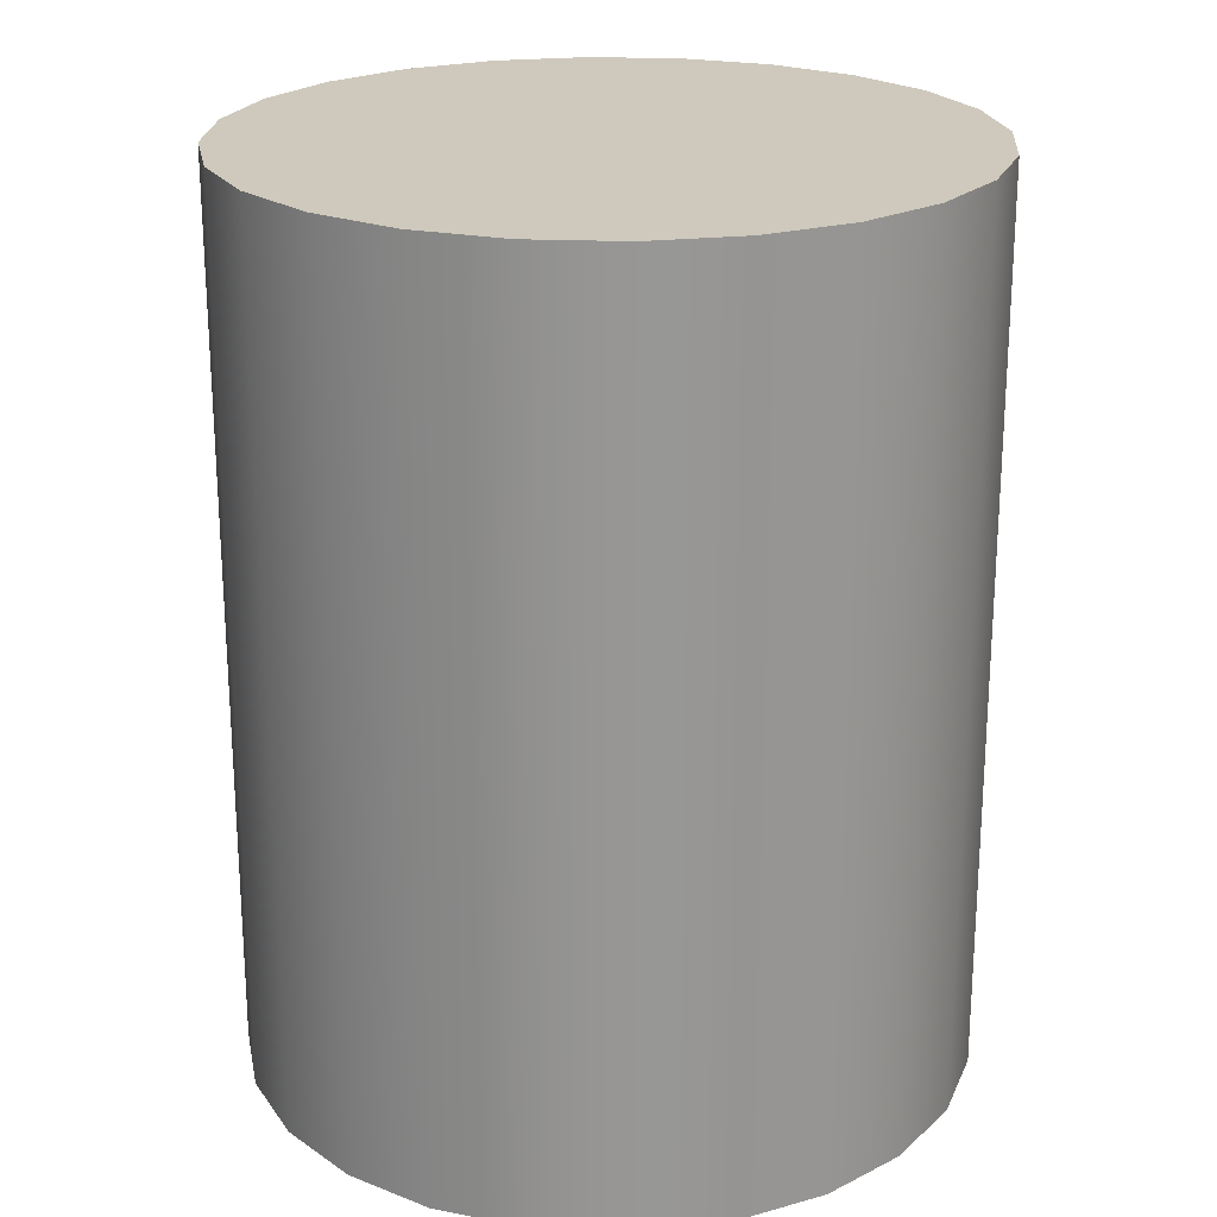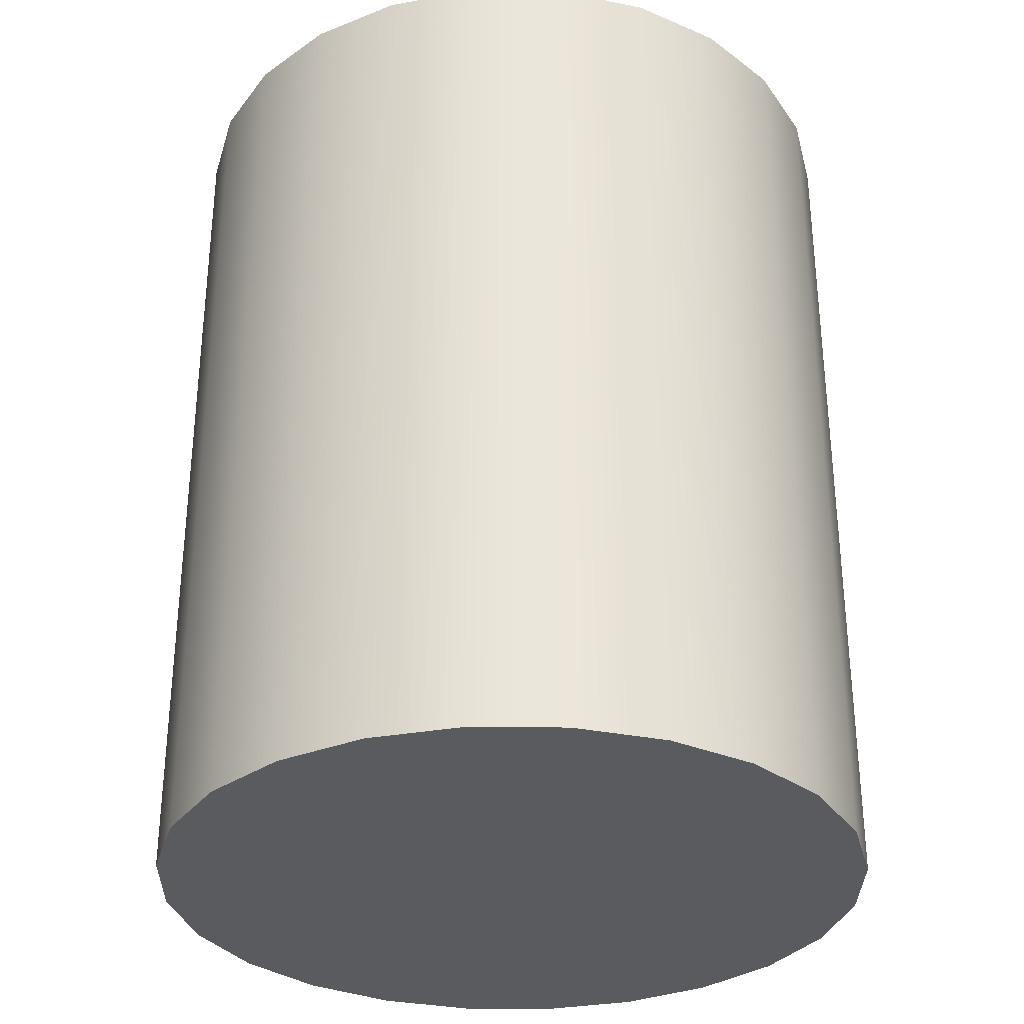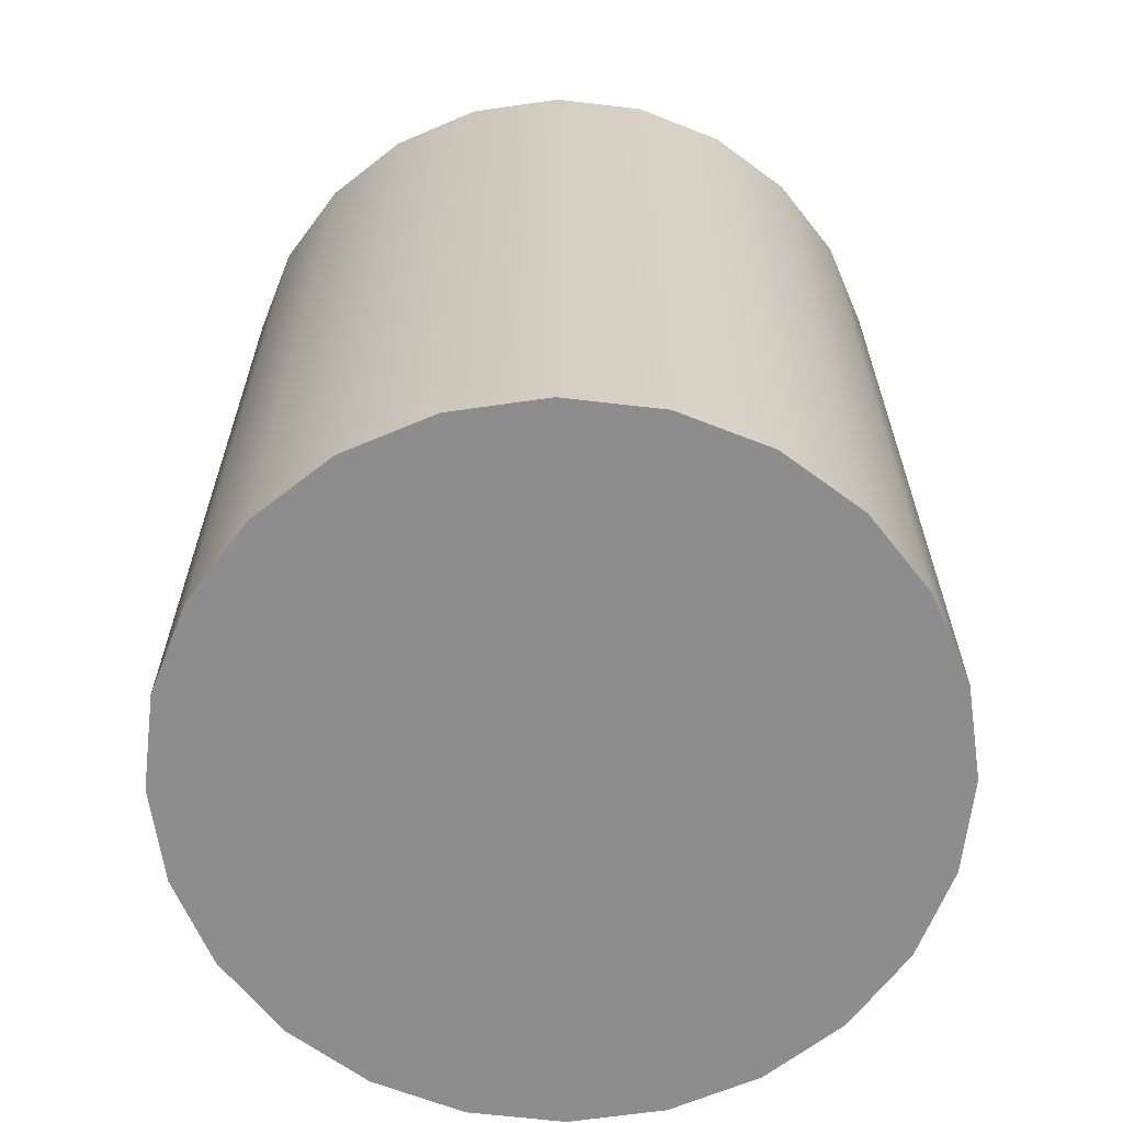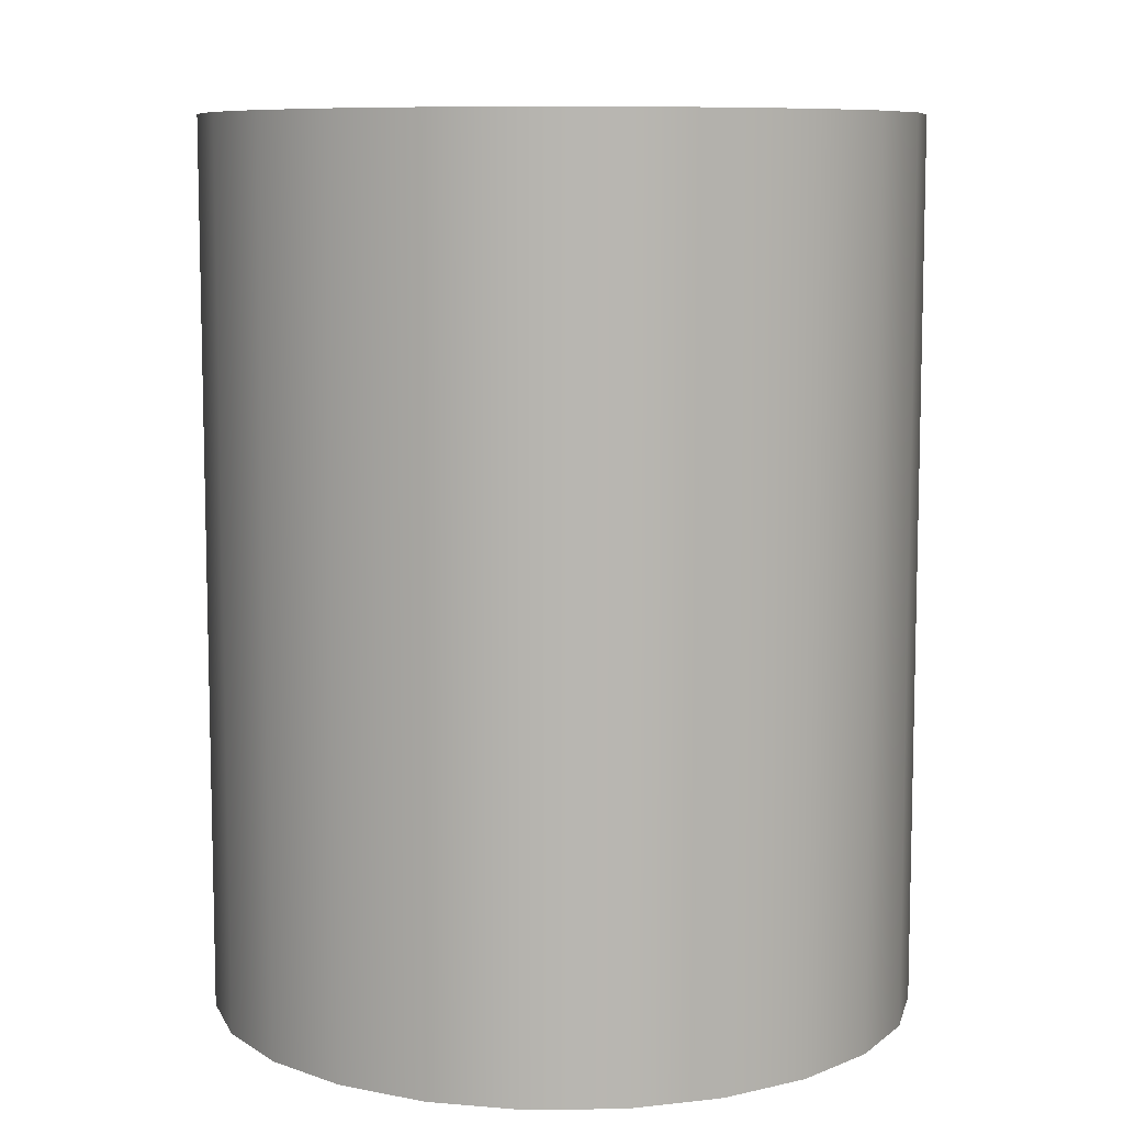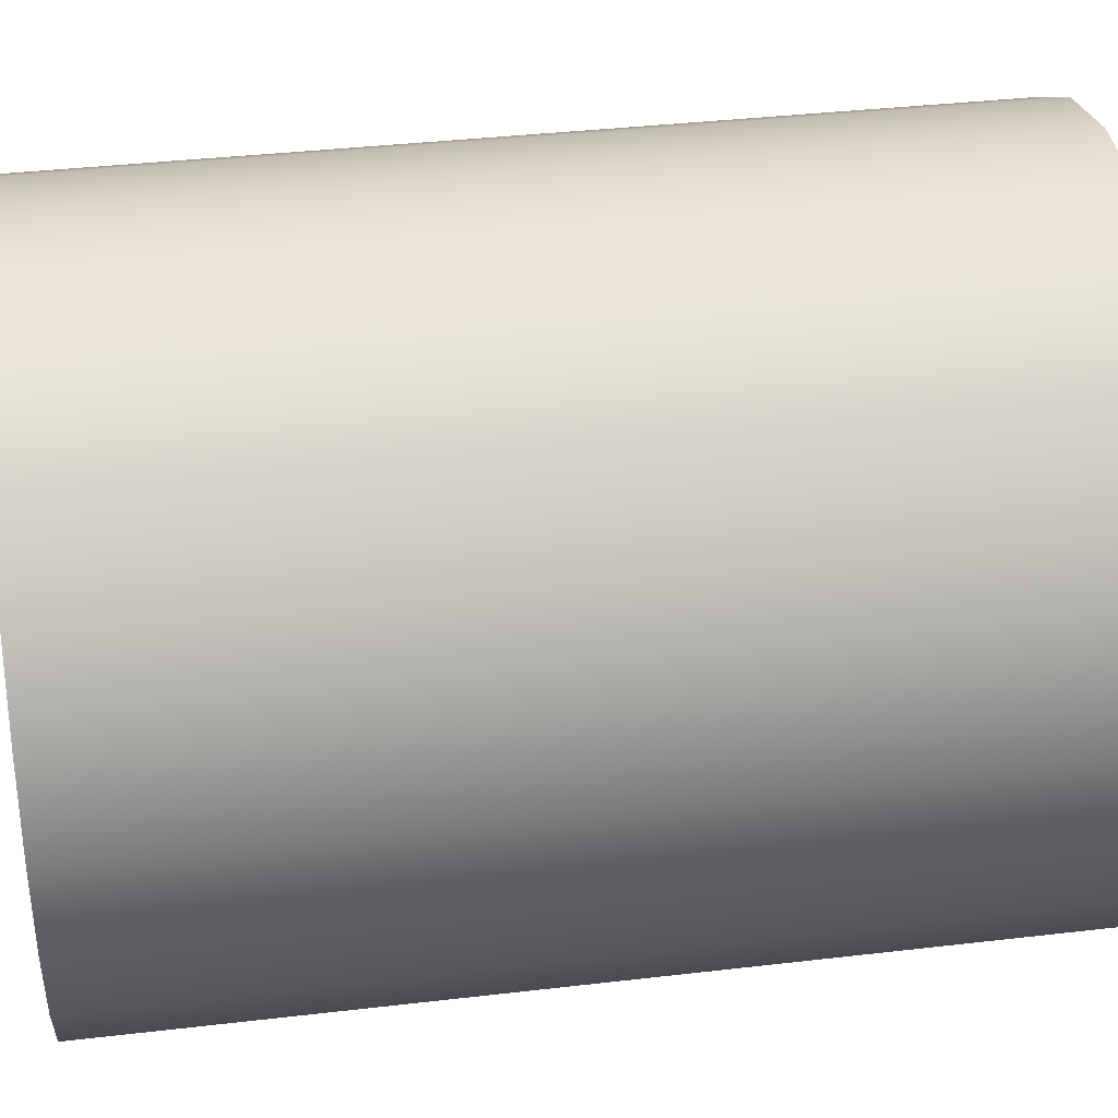
<metadata>
{"format":"obj","ext":"obj","renderer":"f3d","projection":"perspective","resolution":1024,"background":"white","views":[{"elev":22.3,"azim":-163.3,"up":"+Z"},{"elev":-32.1,"azim":11.8,"up":"+Z"},{"elev":-64.6,"azim":-144.1,"up":"+Z"},{"elev":8.7,"azim":40.6,"up":"+Z"},{"elev":36.5,"azim":81.3,"up":"+Y"}]}
</metadata>
<code>
o mesh14/mesh14-geometry#mesh14-geometry
v -0.05772 -0.01255 0.2431
v -0.05684 -0.01422 0.2612
v -0.05772 -0.01255 0.2612
v -0.05684 -0.01422 0.2431
v -0.04437 -0.0131 0.2612
v -0.05813 -0.01071 0.2431
v -0.04437 -0.0131 0.2431
v -0.05556 -0.01561 0.2612
v -0.04537 -0.01469 0.2612
v -0.0438 -0.0113 0.2612
v -0.05813 -0.01071 0.2612
v -0.0438 -0.0113 0.2431
v -0.04537 -0.01469 0.2431
v -0.05556 -0.01561 0.2431
v -0.05806 -0.00882 0.2431
v -0.04372 -0.009409 0.2431
v -0.05397 -0.01662 0.2431
v -0.04676 -0.01597 0.2612
v -0.04372 -0.009409 0.2612
v -0.05806 -0.00882 0.2612
v -0.04676 -0.01597 0.2431
v -0.05397 -0.01662 0.2612
v -0.05749 -0.007017 0.2431
v -0.04414 -0.007566 0.2431
v -0.04414 -0.007566 0.2612
v -0.05217 -0.01718 0.2431
v -0.04844 -0.01685 0.2431
v -0.04844 -0.01685 0.2612
v -0.05749 -0.007017 0.2612
v -0.05217 -0.01718 0.2612
v -0.05648 -0.005422 0.2431
v -0.04501 -0.005894 0.2431
v -0.04501 -0.005894 0.2612
v -0.05028 -0.01726 0.2431
v -0.05028 -0.01726 0.2612
v -0.05648 -0.005422 0.2612
v -0.05509 -0.004143 0.2612
v -0.04629 -0.004505 0.2431
v -0.04629 -0.004505 0.2612
v -0.05509 -0.004143 0.2431
v -0.05342 -0.003267 0.2612
v -0.04789 -0.003494 0.2612
v -0.04789 -0.003494 0.2431
v -0.05342 -0.003267 0.2431
v -0.05158 -0.002853 0.2612
v -0.04969 -0.002931 0.2612
v -0.04969 -0.002931 0.2431
v -0.05158 -0.002853 0.2431
f 1 2 3
f 2 1 4
f 3 2 1
f 4 1 2
f 2 5 3
f 3 5 2
f 3 6 1
f 1 6 3
f 7 4 1
f 1 4 7
f 4 8 2
f 2 8 4
f 2 9 5
f 5 9 2
f 3 5 10
f 10 5 3
f 6 3 11
f 11 3 6
f 12 1 6
f 6 1 12
f 13 4 7
f 7 4 13
f 7 1 12
f 12 1 7
f 8 4 14
f 14 4 8
f 8 9 2
f 2 9 8
f 13 5 9
f 9 5 13
f 7 10 5
f 5 10 7
f 3 10 11
f 11 10 3
f 11 15 6
f 6 15 11
f 12 6 16
f 16 6 12
f 13 14 4
f 4 14 13
f 5 13 7
f 7 13 5
f 10 7 12
f 12 7 10
f 17 8 14
f 14 8 17
f 8 18 9
f 9 18 8
f 18 13 9
f 9 13 18
f 11 10 19
f 19 10 11
f 15 11 20
f 20 11 15
f 16 6 15
f 15 6 16
f 19 12 16
f 16 12 19
f 21 14 13
f 13 14 21
f 12 19 10
f 10 19 12
f 8 17 22
f 22 17 8
f 21 17 14
f 14 17 21
f 22 18 8
f 8 18 22
f 13 18 21
f 21 18 13
f 11 19 20
f 20 19 11
f 20 23 15
f 15 23 20
f 16 15 24
f 24 15 16
f 16 25 19
f 19 25 16
f 26 22 17
f 17 22 26
f 27 17 21
f 21 17 27
f 22 28 18
f 18 28 22
f 28 21 18
f 18 21 28
f 20 19 25
f 25 19 20
f 23 20 29
f 29 20 23
f 24 15 23
f 23 15 24
f 25 16 24
f 24 16 25
f 22 26 30
f 30 26 22
f 27 26 17
f 17 26 27
f 21 28 27
f 27 28 21
f 30 28 22
f 22 28 30
f 20 25 29
f 29 25 20
f 29 31 23
f 23 31 29
f 24 23 32
f 32 23 24
f 24 33 25
f 25 33 24
f 34 30 26
f 26 30 34
f 26 27 34
f 34 27 26
f 35 27 28
f 28 27 35
f 28 30 35
f 35 30 28
f 29 25 33
f 33 25 29
f 31 29 36
f 36 29 31
f 32 23 31
f 31 23 32
f 33 24 32
f 32 24 33
f 30 34 35
f 35 34 30
f 27 35 34
f 34 35 27
f 29 33 36
f 36 33 29
f 37 31 36
f 36 31 37
f 32 31 38
f 38 31 32
f 32 39 33
f 33 39 32
f 36 33 39
f 39 33 36
f 31 37 40
f 40 37 31
f 36 39 37
f 37 39 36
f 38 31 40
f 40 31 38
f 39 32 38
f 38 32 39
f 41 40 37
f 37 40 41
f 37 39 42
f 42 39 37
f 38 40 43
f 43 40 38
f 43 39 38
f 38 39 43
f 40 41 44
f 44 41 40
f 37 42 41
f 41 42 37
f 39 43 42
f 42 43 39
f 43 40 44
f 44 40 43
f 45 44 41
f 41 44 45
f 41 42 46
f 46 42 41
f 47 42 43
f 43 42 47
f 43 44 47
f 47 44 43
f 44 45 48
f 48 45 44
f 41 46 45
f 45 46 41
f 42 47 46
f 46 47 42
f 47 44 48
f 48 44 47
f 46 48 45
f 45 48 46
f 48 46 47
f 47 46 48

</code>
